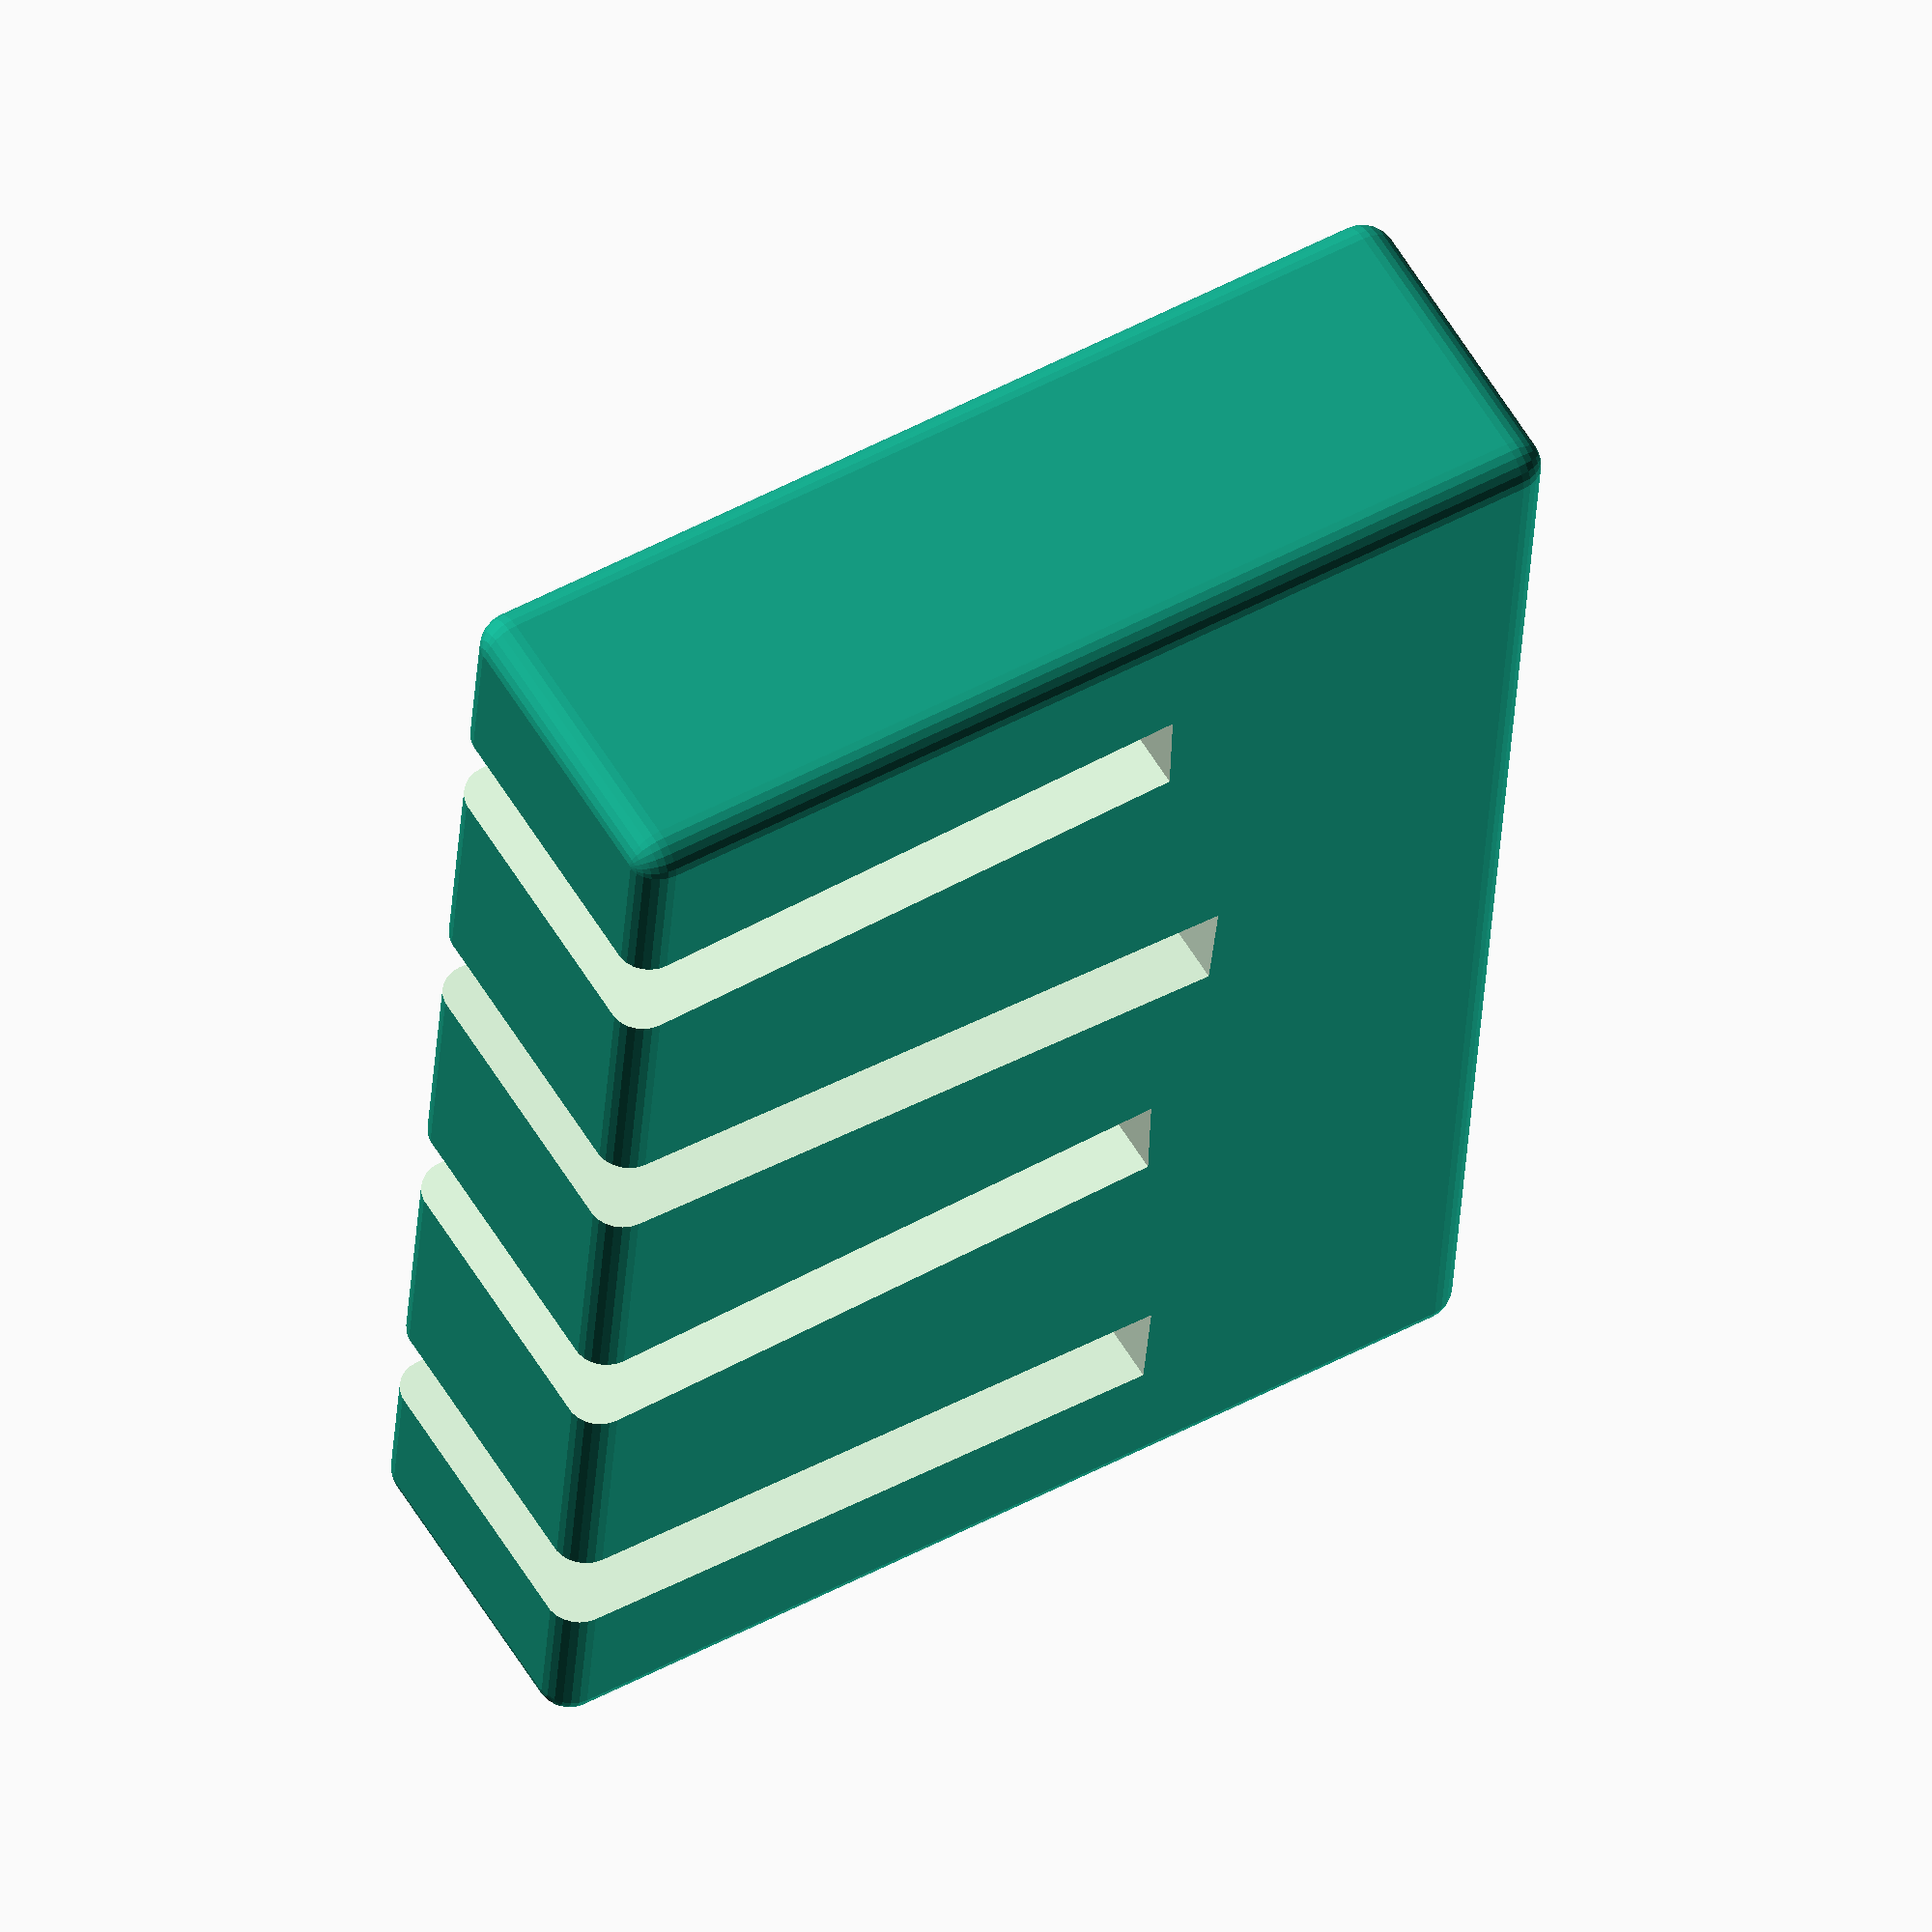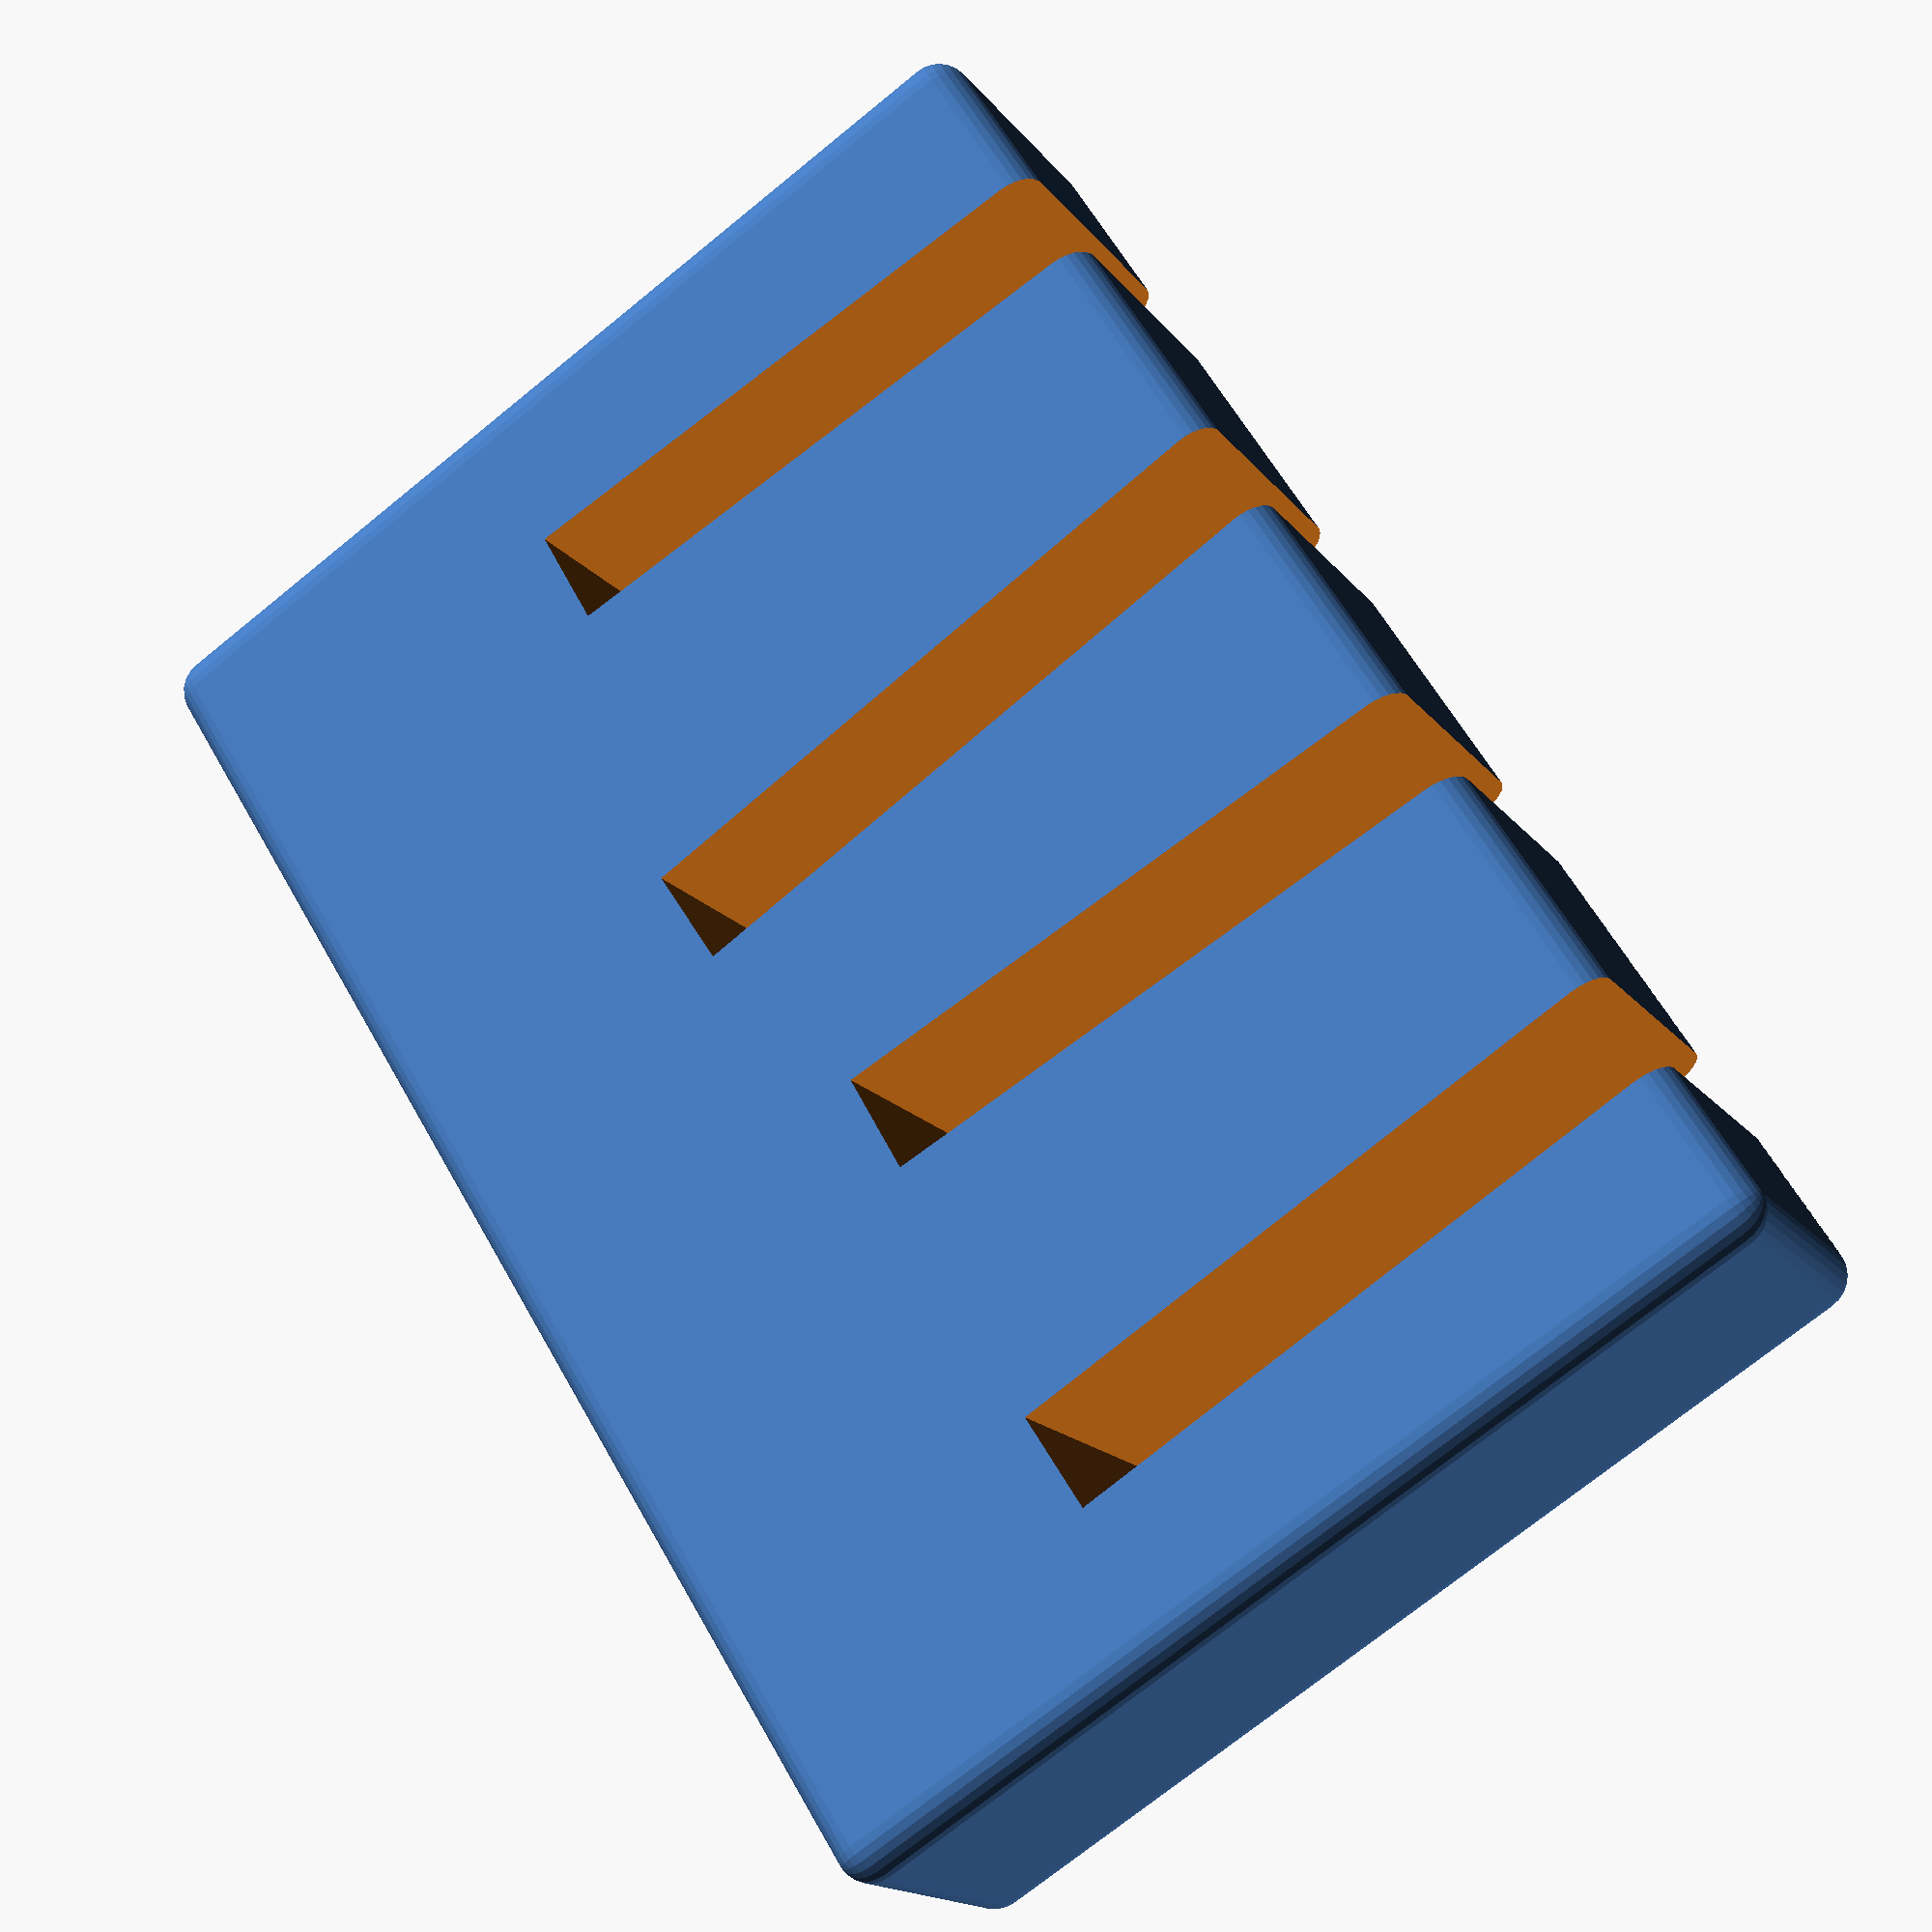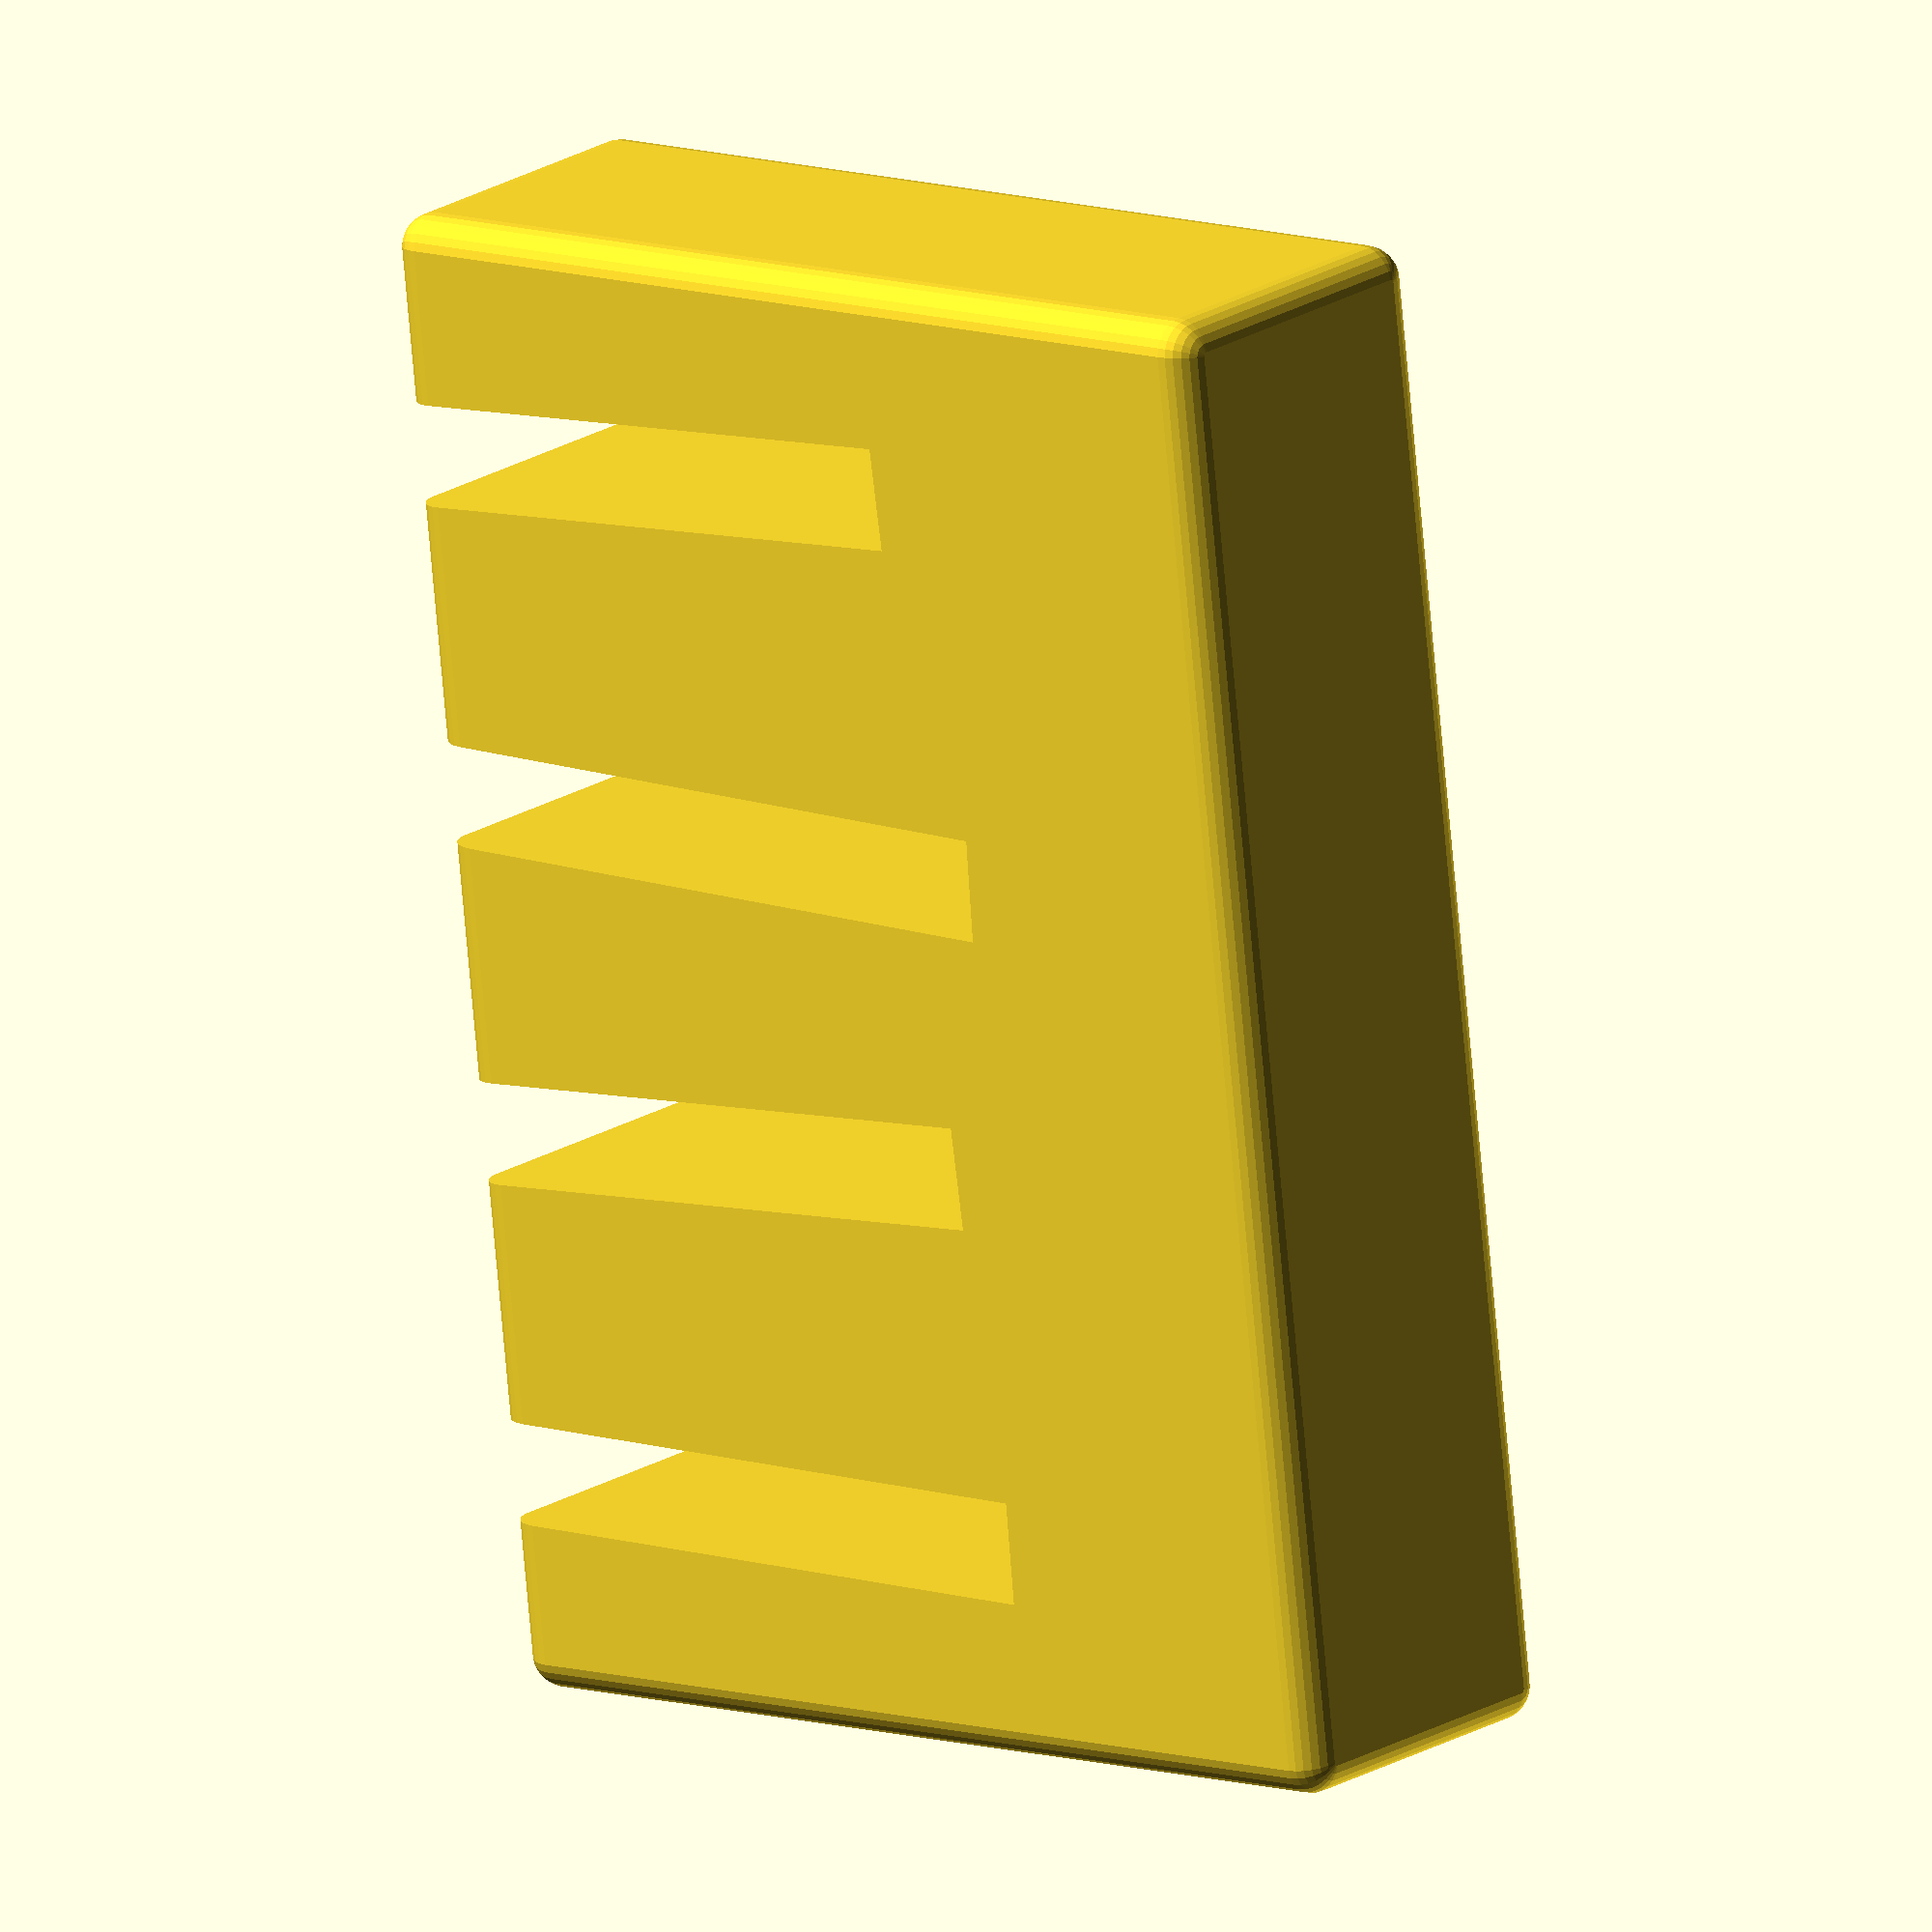
<openscad>
// CSG.scad - Basic example of CSG usage

$fn=25;

w_trali=3;
w_tot = 10;

xb=10;
yb=4.5*w_tot - 0.5*w_trali;
zb=30;
r = 2;

s = 0.01;
s2 = 2*s;

difference() {
    roundedcube([xb,yb,zb],radius=1);
    
    rotate([0.5*r,0,0])
    translate([-s,w_tot/2,-1])
    cube([10+s2,w_trali,zb*2/3+s2]);
    
    rotate([-r,0,0])
    translate([-s,w_tot*1.5,-1])
    cube([10+s2,w_trali,zb*2/3+s2]);
        
    rotate([r,0,0])
    translate([-s,w_tot*2.5,-1])
    cube([10+s2,w_trali,zb*2/3+s2]);
    
    rotate([-r,0,0])
    translate([-s,w_tot*3.5,-1])
    cube([10+s2,w_trali,zb*2/3+s2]);    
};

echo(version=version());





// More information: https://danielupshaw.com/openscad-rounded-corners/
// License 2020-08-13: The only three people in this world who are allowed to use roundedcube.scad are named Dan Upshaw, Dan Fandrich, and @drohhyn

// Set to 0.01 for higher definition curves (renders slower)
$fs = 0.15;

module roundedcube(size = [1, 1, 1], center = false, radius = 0.5, apply_to = "all") {
	// If single value, convert to [x, y, z] vector
	size = (size[0] == undef) ? [size, size, size] : size;

	translate_min = radius;
	translate_xmax = size[0] - radius;
	translate_ymax = size[1] - radius;
	translate_zmax = size[2] - radius;

	diameter = radius * 2;

	obj_translate = (center == false) ?
		[0, 0, 0] : [
			-(size[0] / 2),
			-(size[1] / 2),
			-(size[2] / 2)
		];

	translate(v = obj_translate) {
		hull() {
			for (translate_x = [translate_min, translate_xmax]) {
				x_at = (translate_x == translate_min) ? "min" : "max";
				for (translate_y = [translate_min, translate_ymax]) {
					y_at = (translate_y == translate_min) ? "min" : "max";
					for (translate_z = [translate_min, translate_zmax]) {
						z_at = (translate_z == translate_min) ? "min" : "max";

						translate(v = [translate_x, translate_y, translate_z])
						if (
							(apply_to == "all") ||
							(apply_to == "xmin" && x_at == "min") || (apply_to == "xmax" && x_at == "max") ||
							(apply_to == "ymin" && y_at == "min") || (apply_to == "ymax" && y_at == "max") ||
							(apply_to == "zmin" && z_at == "min") || (apply_to == "zmax" && z_at == "max")
						) {
							sphere(r = radius);
						} else {
							rotate = 
								(apply_to == "xmin" || apply_to == "xmax" || apply_to == "x") ? [0, 90, 0] : (
								(apply_to == "ymin" || apply_to == "ymax" || apply_to == "y") ? [90, 90, 0] :
								[0, 0, 0]
							);
							rotate(a = rotate)
							cylinder(h = diameter, r = radius, center = true);
						}
					}
				}
			}
		}
	}
}
</openscad>
<views>
elev=310.0 azim=353.2 roll=239.2 proj=o view=wireframe
elev=73.0 azim=50.0 roll=129.1 proj=p view=wireframe
elev=170.6 azim=172.2 roll=228.9 proj=o view=solid
</views>
